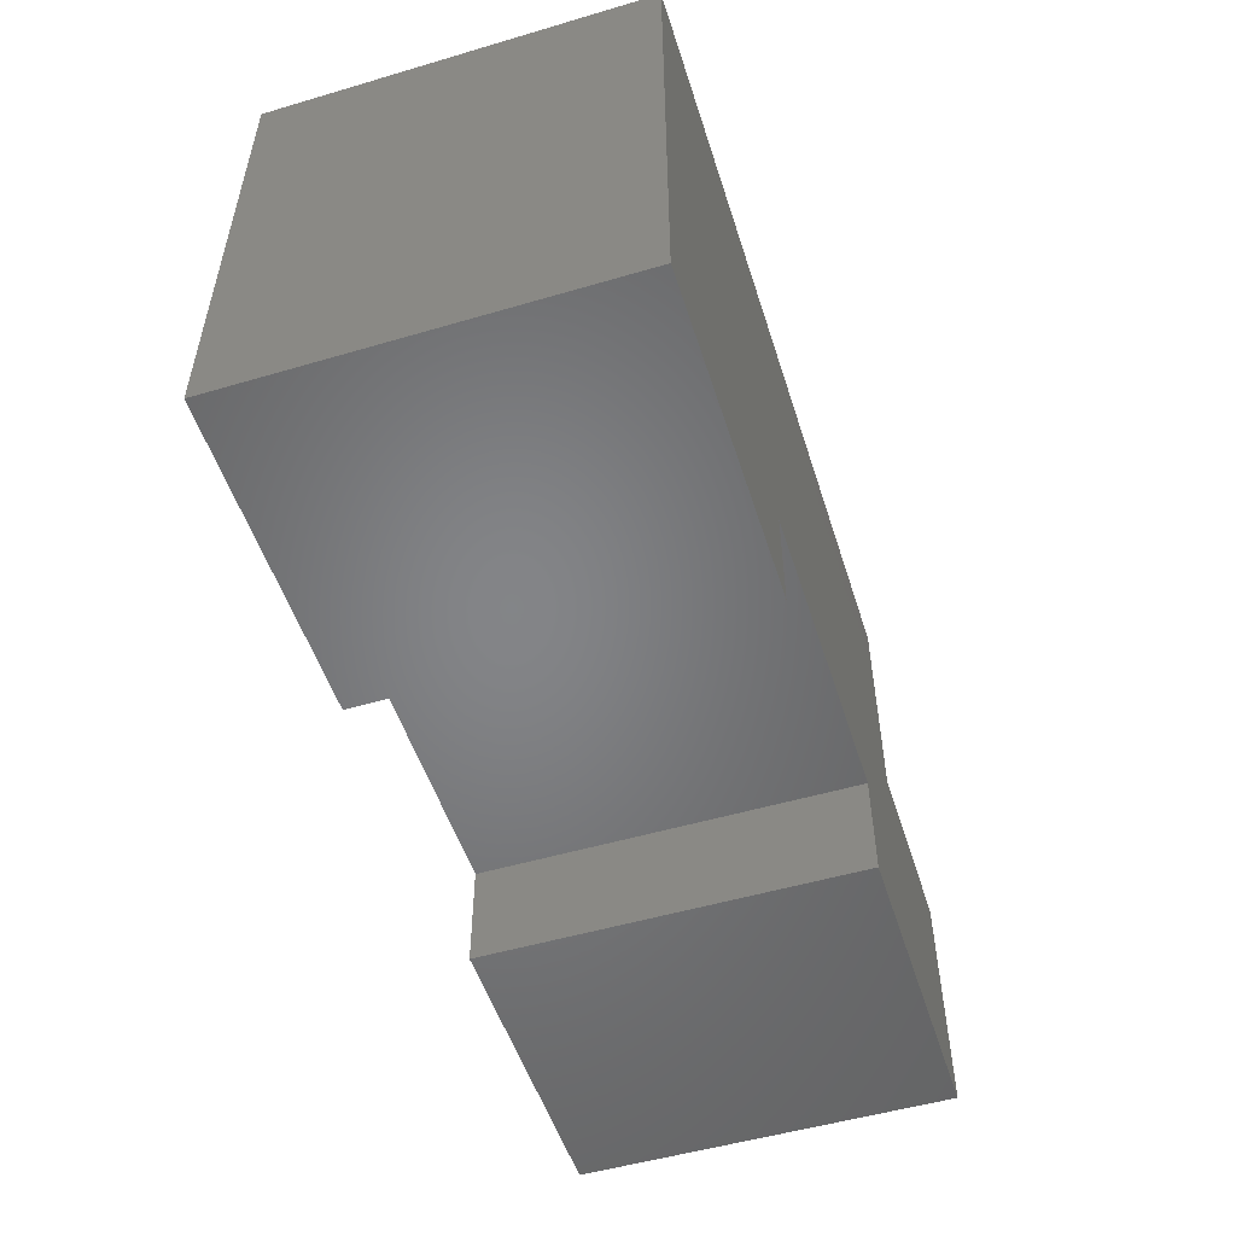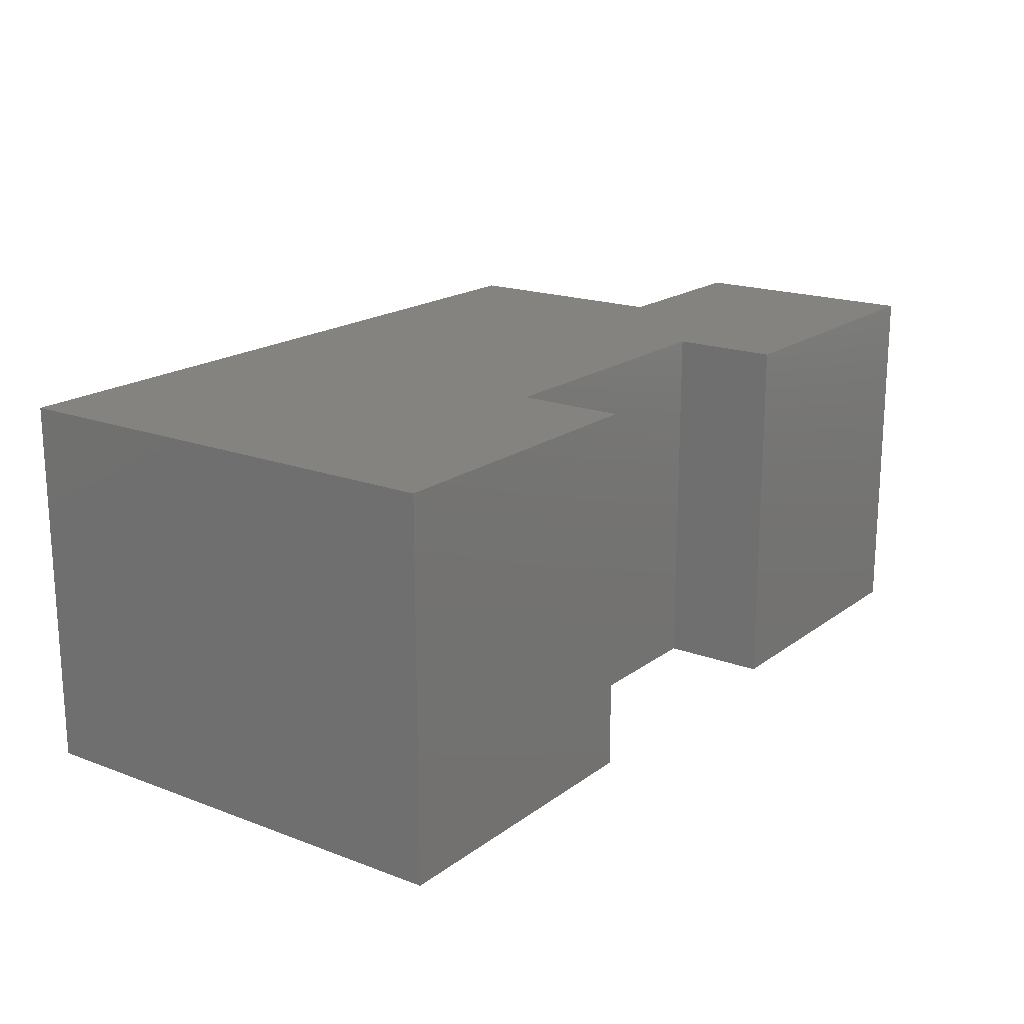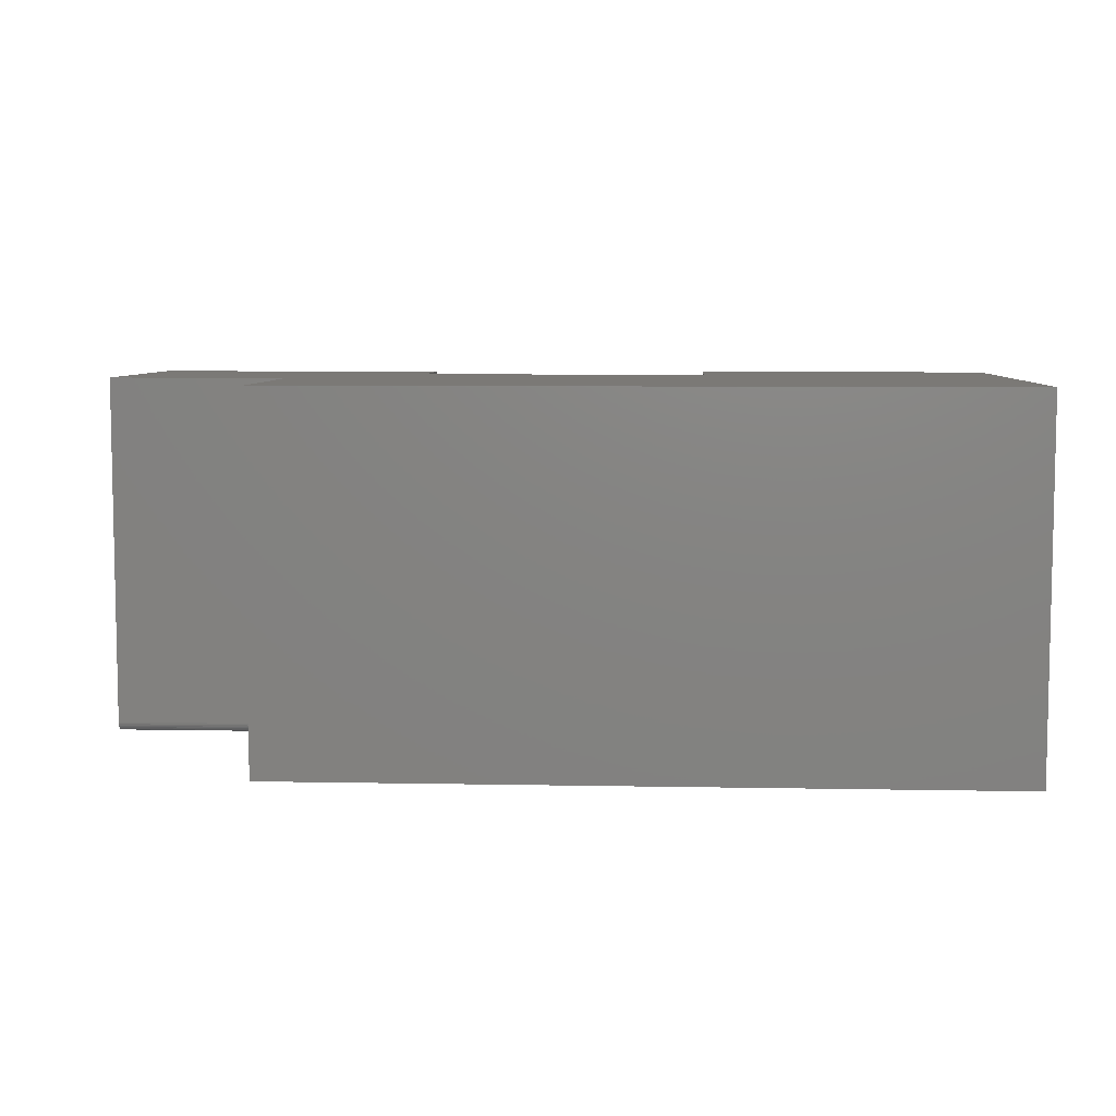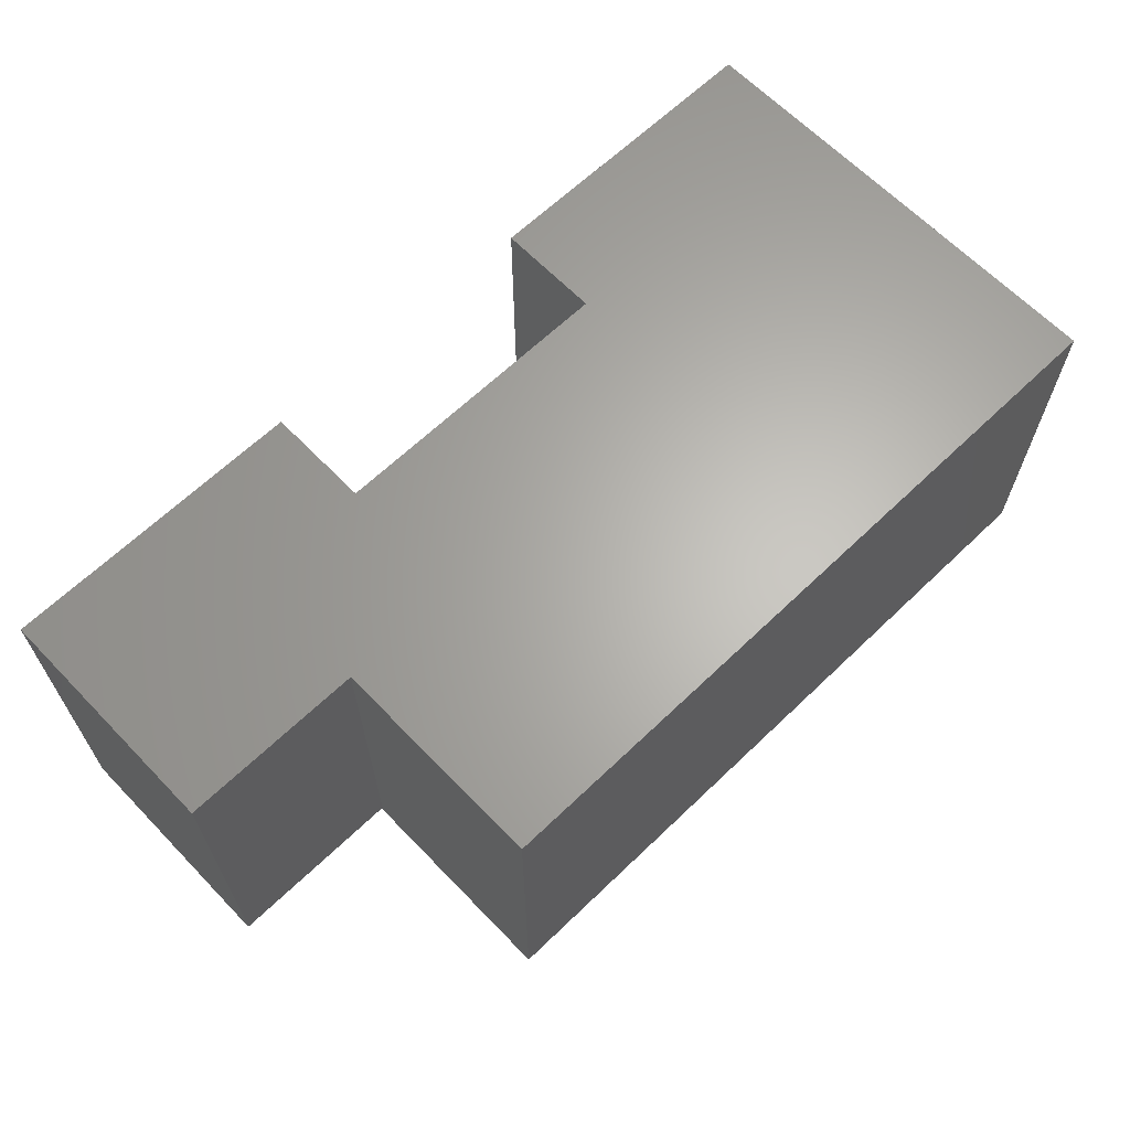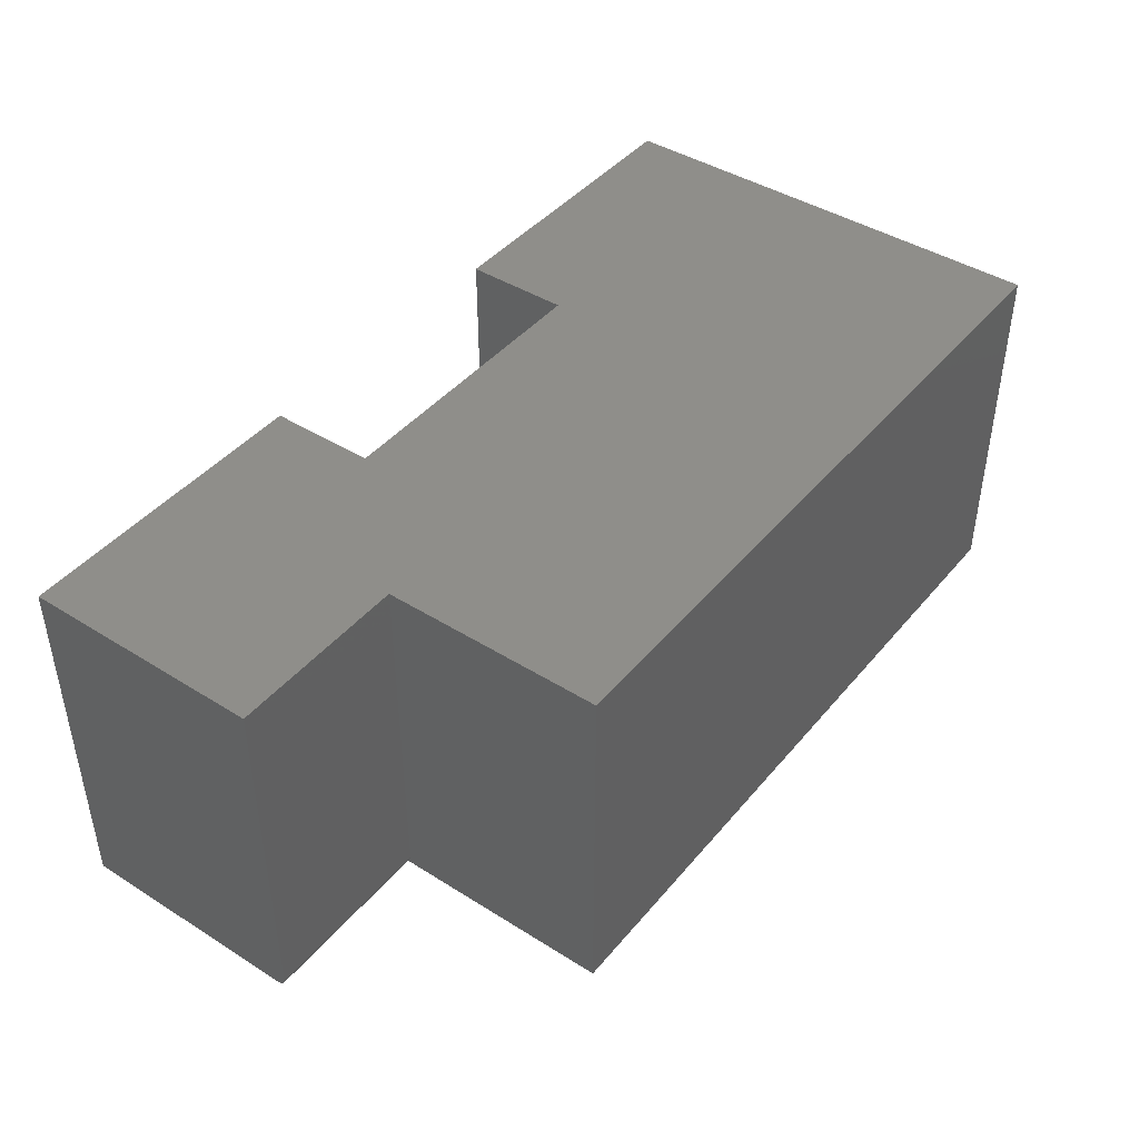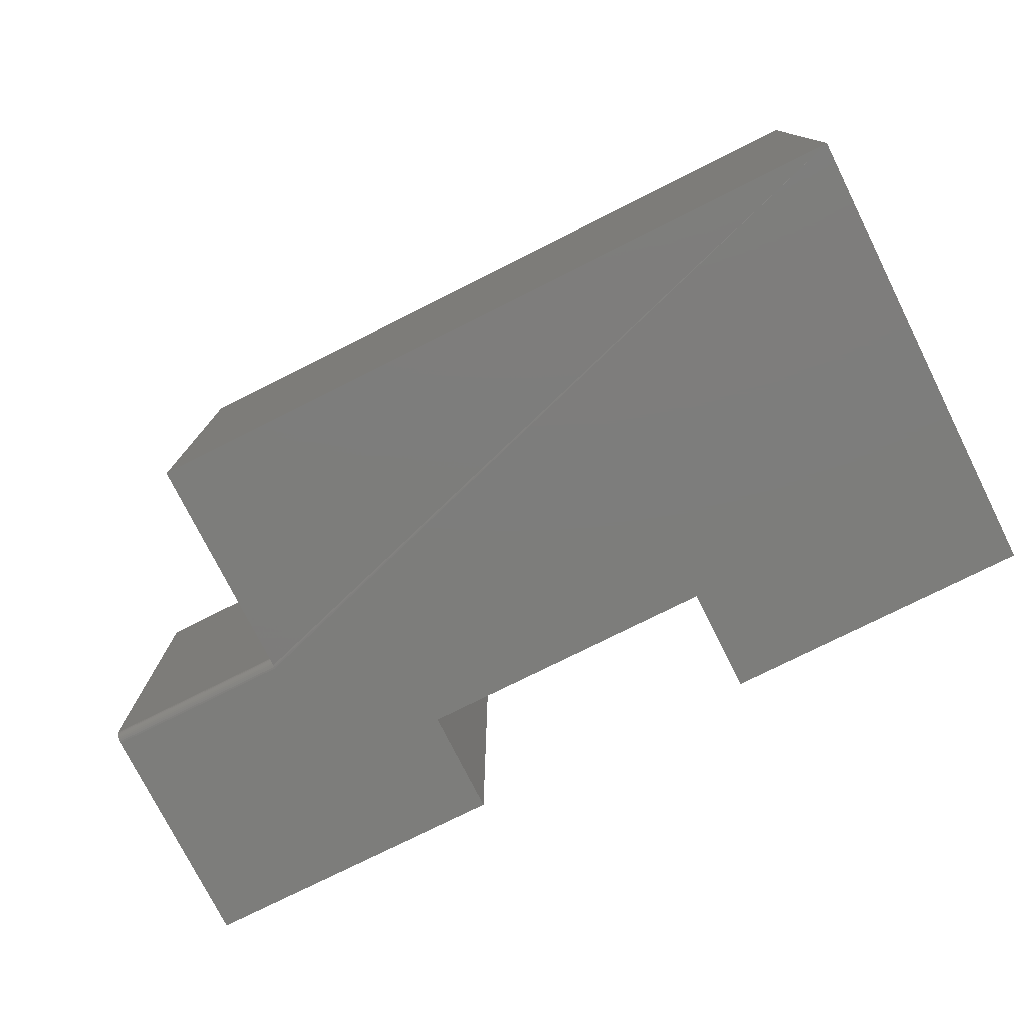
<metadata>
{"format":"stl","ext":"stl","renderer":"f3d","projection":"perspective","resolution":1024,"background":"white","views":[{"elev":-52.1,"azim":107.6,"up":"+Z"},{"elev":18.3,"azim":126.0,"up":"+Y"},{"elev":6.8,"azim":3.2,"up":"+Y"},{"elev":64.6,"azim":-44.0,"up":"+Y"},{"elev":43.2,"azim":-53.4,"up":"+Y"},{"elev":-76.6,"azim":26.6,"up":"+Y"}]}
</metadata>
<code>
# stl→obj: 36 verts, 68 faces
v 0.75 -0.6016 0.7579
v 0.75 1.665e-16 0.7579
v -0.45 -0.6016 0.7579
v -0.45 3.331e-17 0.7579
v -0.45 -0.6004 0.3851
v -0.45 -0.6013 0.3822
v -0.45 -0.6016 0.3791
v 0.2447 -0.6016 0.1737
v 0.2447 -0.6016 -6.091e-17
v 0.75 -0.6016 -9.185e-17
v -0.2447 -0.6016 0.1737
v -0.75 -0.6016 0.3791
v -0.2447 -0.6016 -3.094e-17
v -0.75 -0.6016 0
v -0.75 -0.6013 0.3822
v -0.75 -0.6004 0.3851
v -0.75 -0.5989 0.3878
v -0.75 -0.597 0.3902
v -0.75 -0.5946 0.3921
v -0.75 -0.5919 0.3935
v -0.75 -0.589 0.3944
v -0.75 -0.5859 0.3947
v -0.75 2.683e-33 0.3947
v -0.75 0 0
v -0.45 3.331e-17 0.3947
v -0.45 -0.5859 0.3947
v -0.45 -0.589 0.3944
v -0.45 -0.5919 0.3935
v -0.45 -0.5946 0.3921
v -0.45 -0.597 0.3902
v -0.45 -0.5989 0.3878
v 0.75 1.665e-16 -9.185e-17
v 0.2447 1.104e-16 0.1737
v -0.2447 5.61e-17 0.1737
v -0.2447 5.61e-17 -3.094e-17
v 0.2447 1.104e-16 -6.091e-17
f 1 2 3
f 3 2 4
f 1 3 5
f 1 5 6
f 1 6 7
f 1 7 8
f 1 8 9
f 1 9 10
f 8 7 11
f 11 7 12
f 11 12 13
f 13 12 14
f 12 15 16
f 14 12 16
f 14 16 17
f 14 17 18
f 14 18 19
f 14 19 20
f 14 20 21
f 14 21 22
f 14 22 23
f 14 23 24
f 25 23 26
f 26 23 22
f 26 4 25
f 3 4 26
f 3 26 27
f 3 27 28
f 3 28 29
f 3 29 30
f 3 30 31
f 3 31 5
f 10 32 1
f 1 32 2
f 26 22 27
f 27 22 21
f 27 21 28
f 28 21 20
f 28 20 29
f 29 20 19
f 29 19 30
f 30 19 18
f 30 18 31
f 31 18 17
f 31 17 5
f 5 17 16
f 5 16 6
f 6 16 15
f 6 15 7
f 7 15 12
f 33 4 2
f 4 33 25
f 25 33 34
f 25 34 23
f 23 34 35
f 23 35 24
f 36 33 32
f 32 33 2
f 9 36 10
f 10 36 32
f 33 36 8
f 8 36 9
f 34 33 11
f 11 33 8
f 35 34 13
f 13 34 11
f 14 24 13
f 13 24 35

</code>
